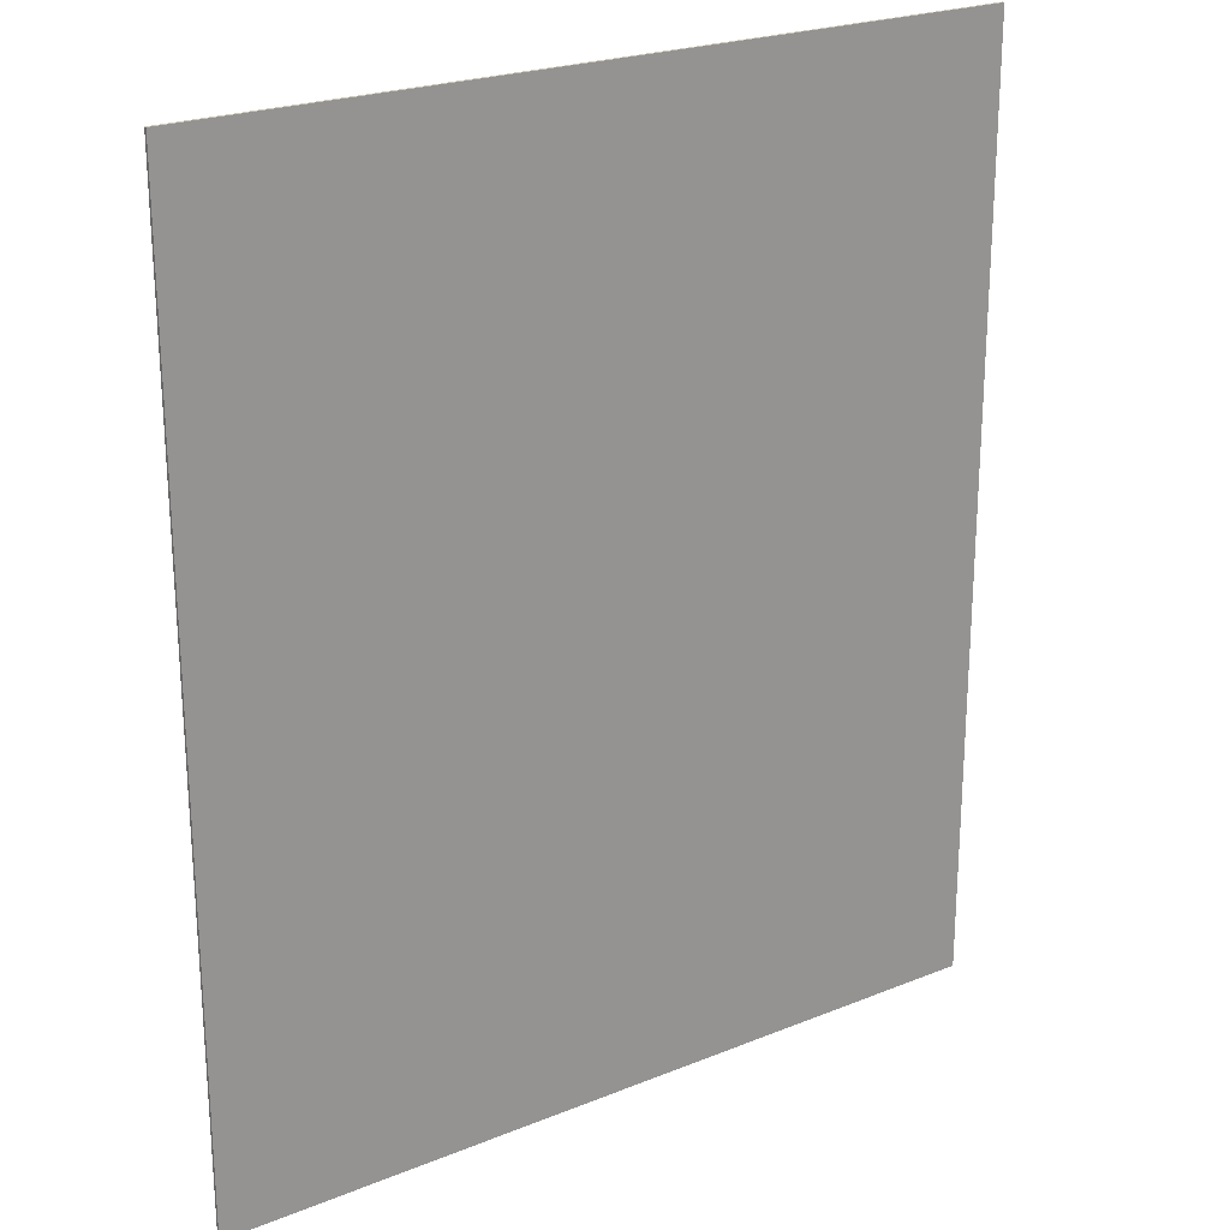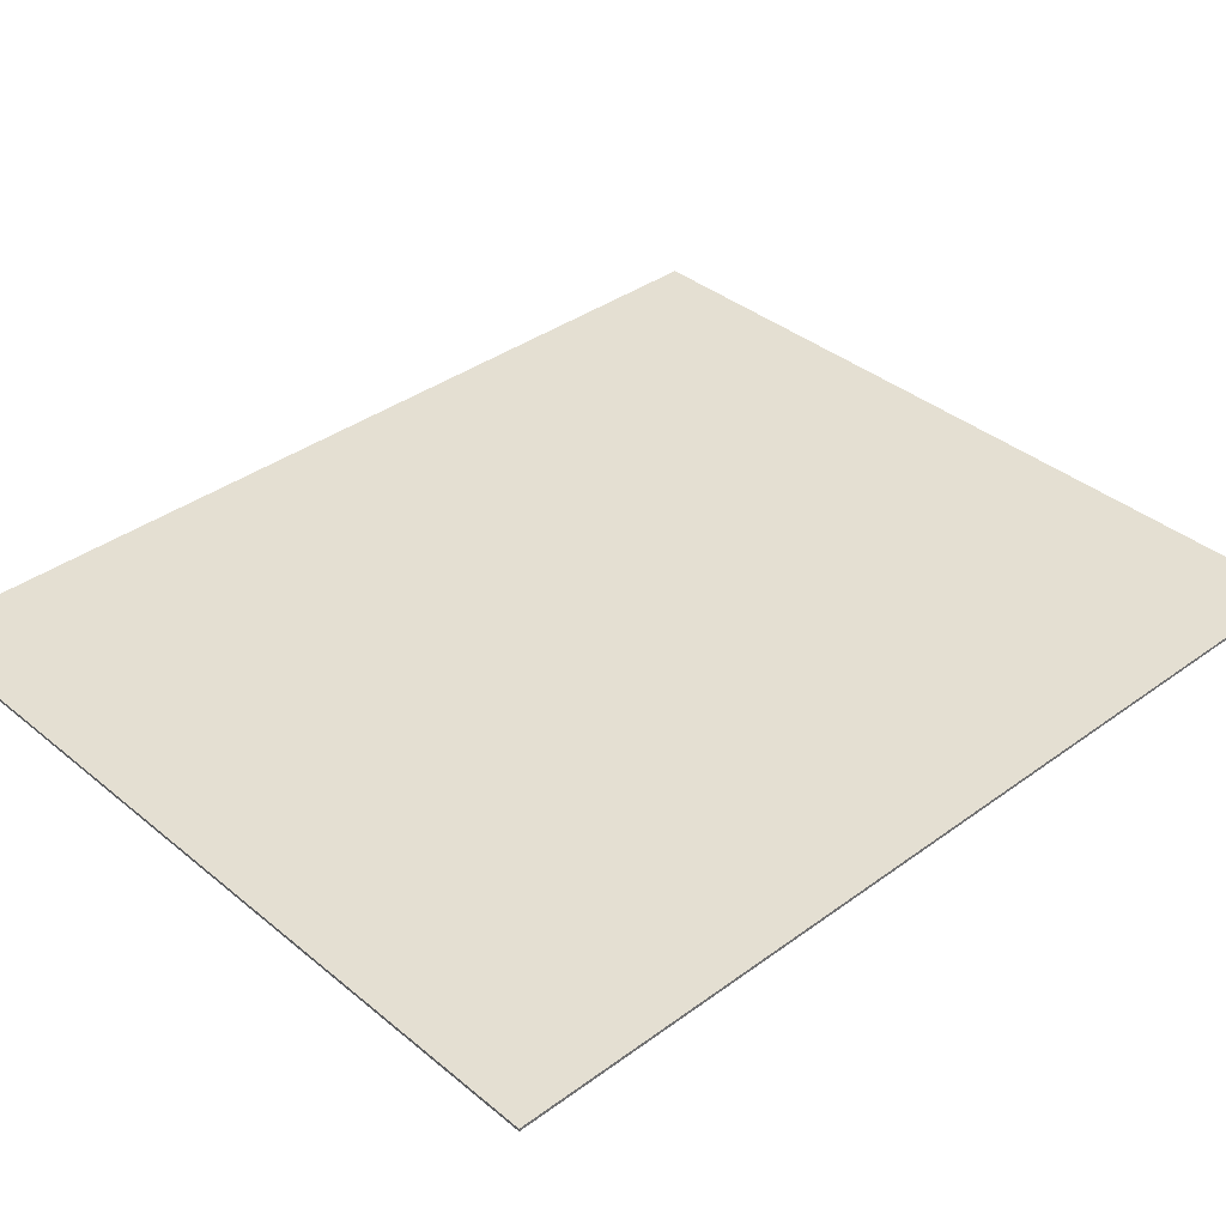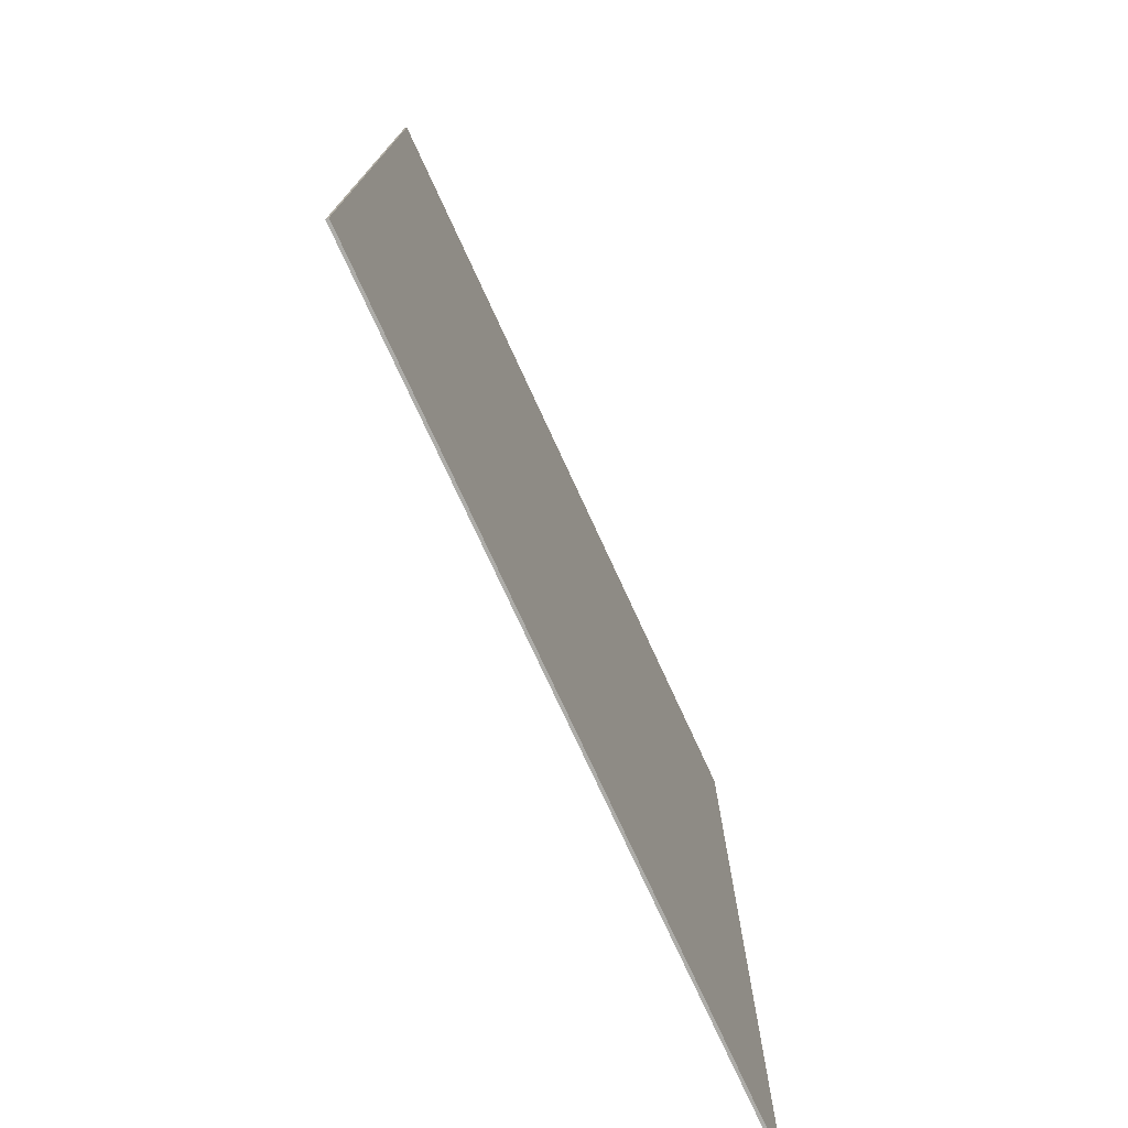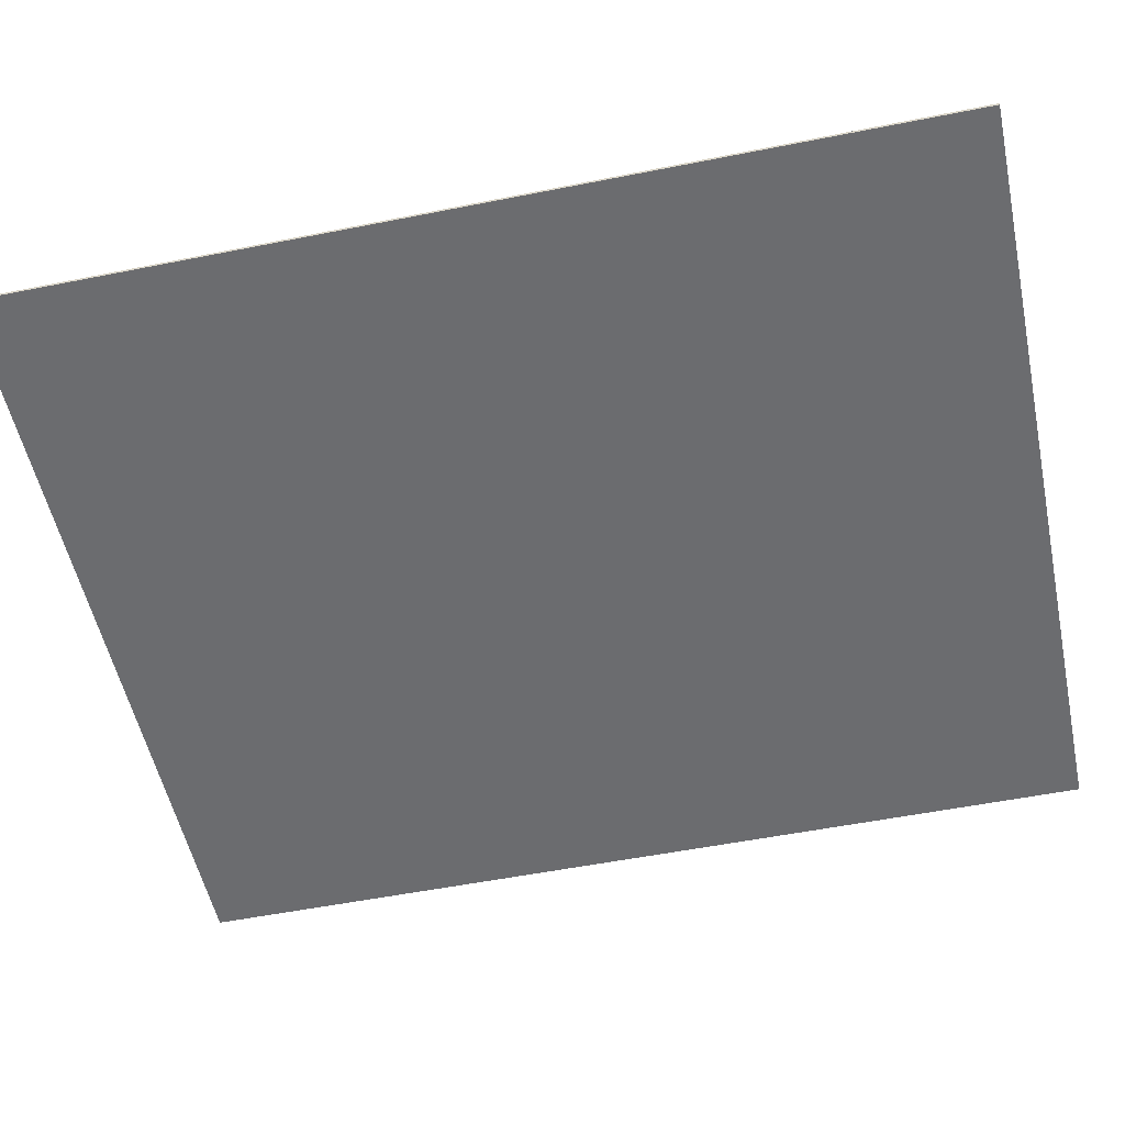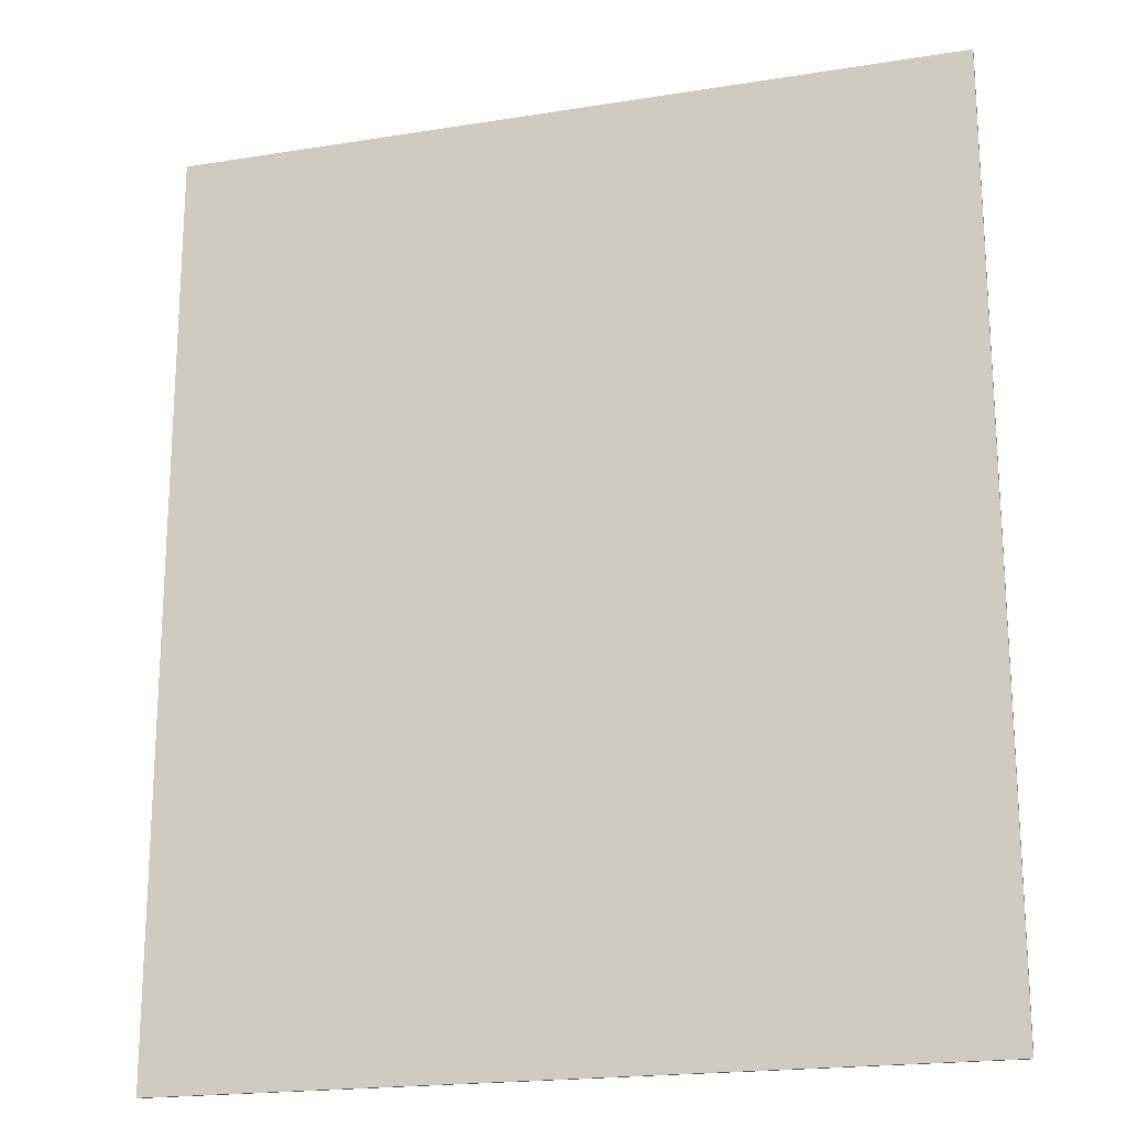
<metadata>
{"format":"obj","ext":"obj","renderer":"f3d","projection":"perspective","resolution":1024,"background":"white","views":[{"elev":23.1,"azim":-34.5,"up":"+Y"},{"elev":37.0,"azim":-133.3,"up":"+Z"},{"elev":-76.6,"azim":114.8,"up":"+Y"},{"elev":-53.7,"azim":102.0,"up":"+Z"},{"elev":-19.5,"azim":-163.3,"up":"+Y"}]}
</metadata>
<code>
v 0.932 0.32 0.03
v -1.024 0.32 0.03
v 0.932 2.612 0.03
v -1.024 2.612 0.03
v 0.932 0.32 0.023
v -1.024 0.32 0.023
v -1.024 2.612 0.023
v 0.932 2.612 0.023
g Fake_Glass_Window
f 5 6 7 8
f 1 3 4 2
f 1 2 6 5
f 2 4 7 6
f 4 3 8 7
f 3 1 5 8

</code>
